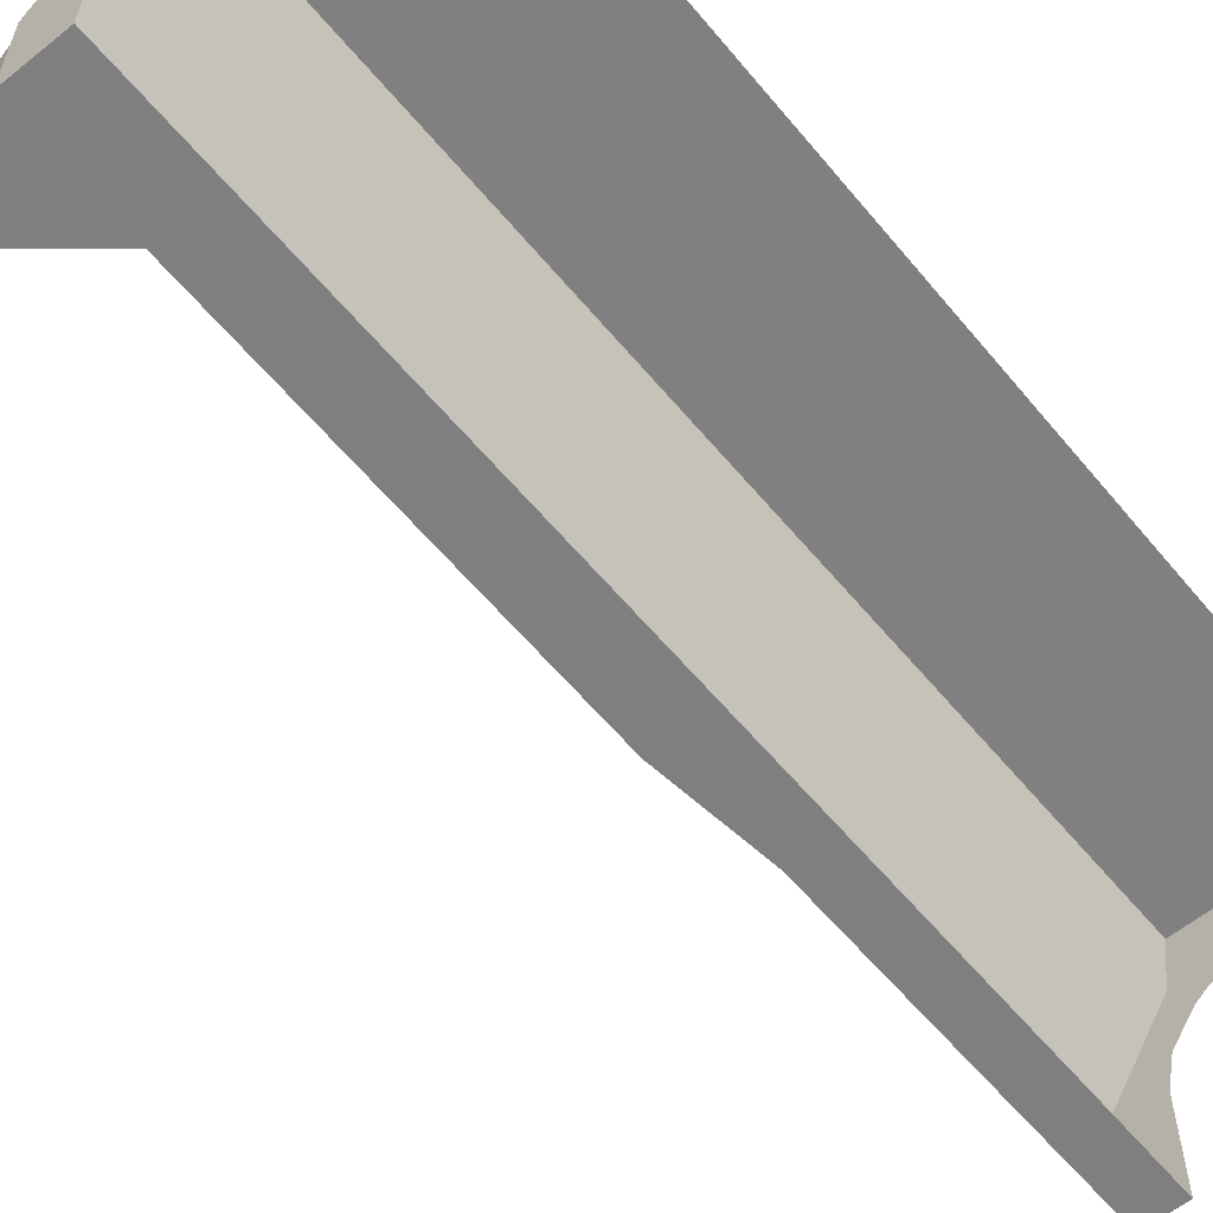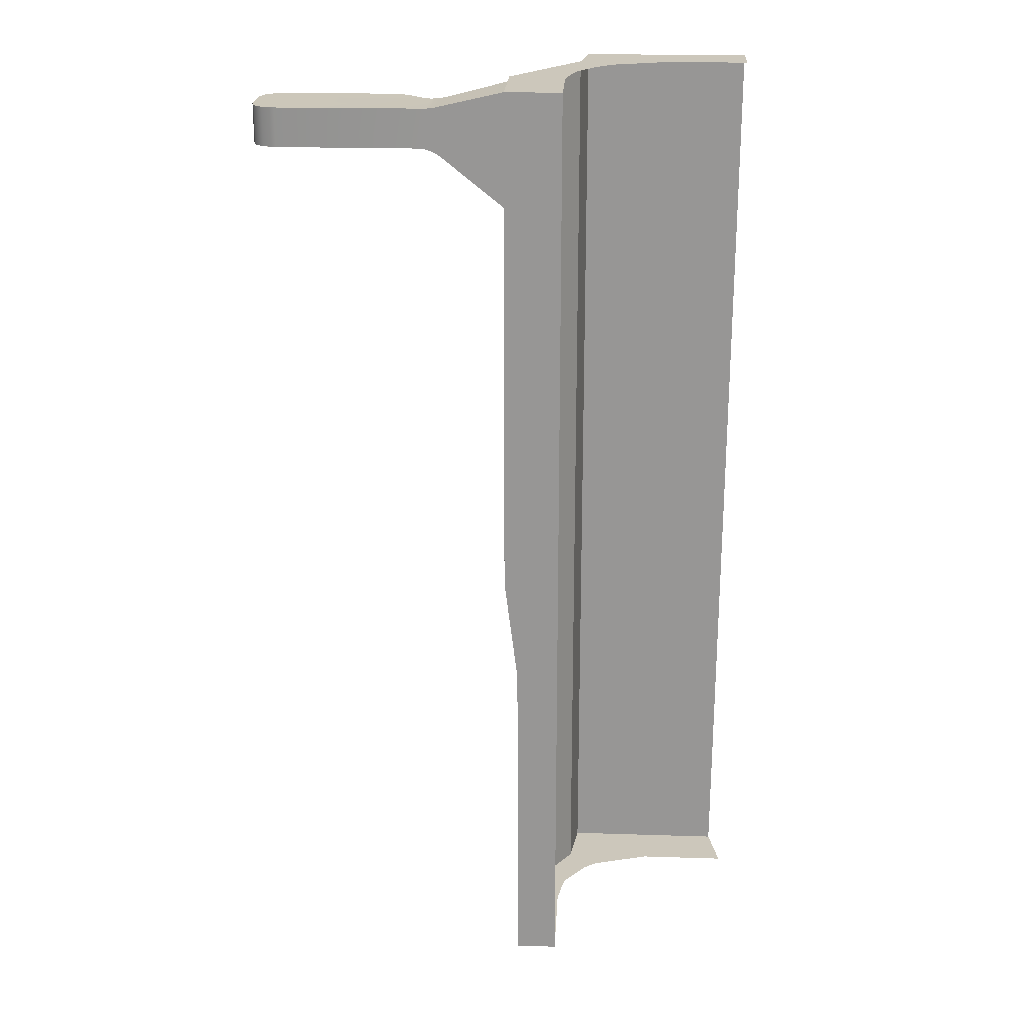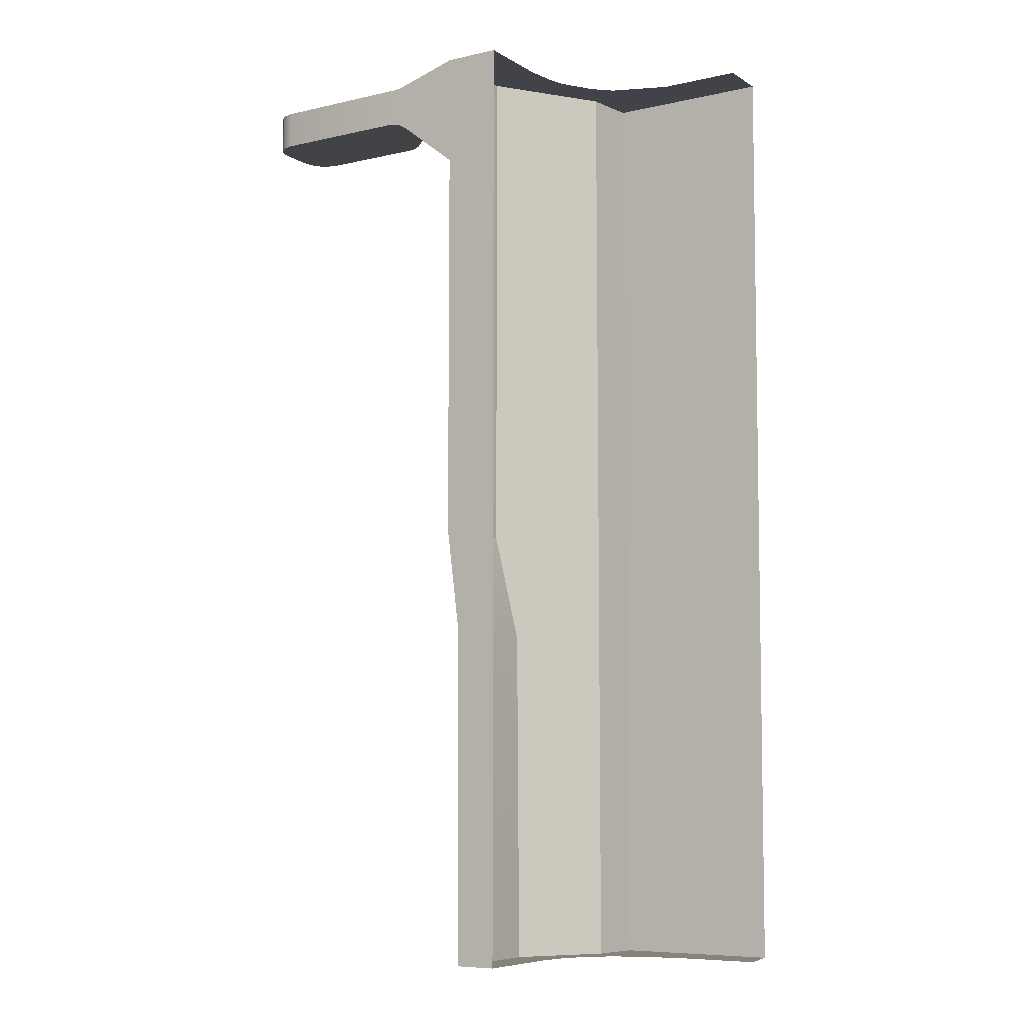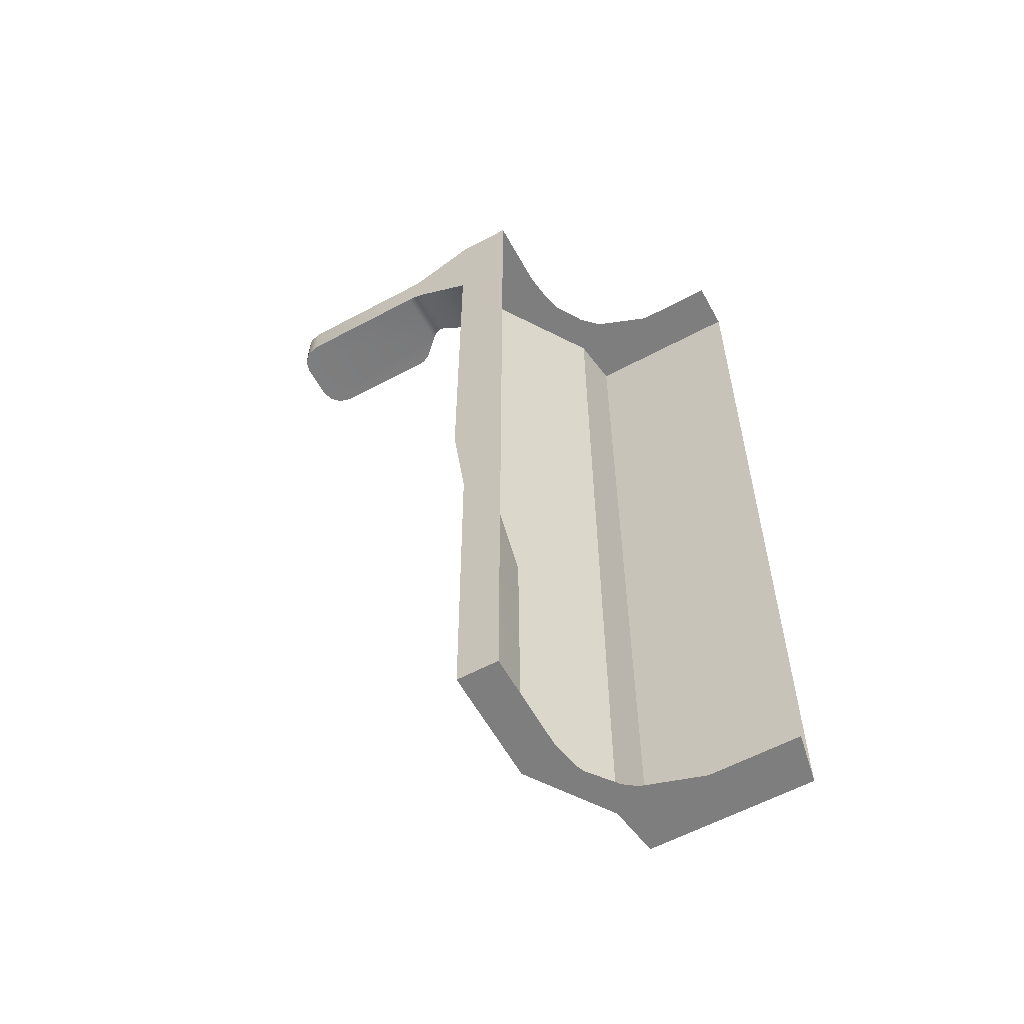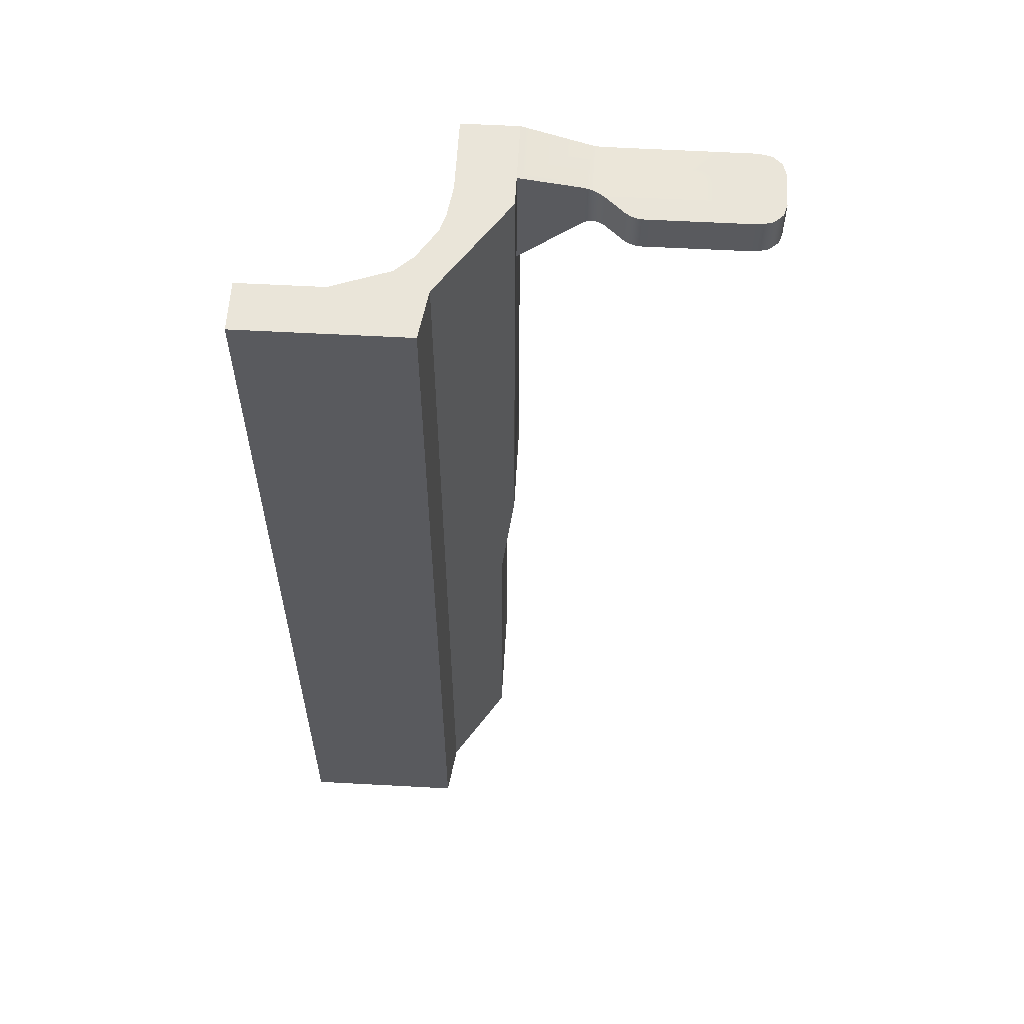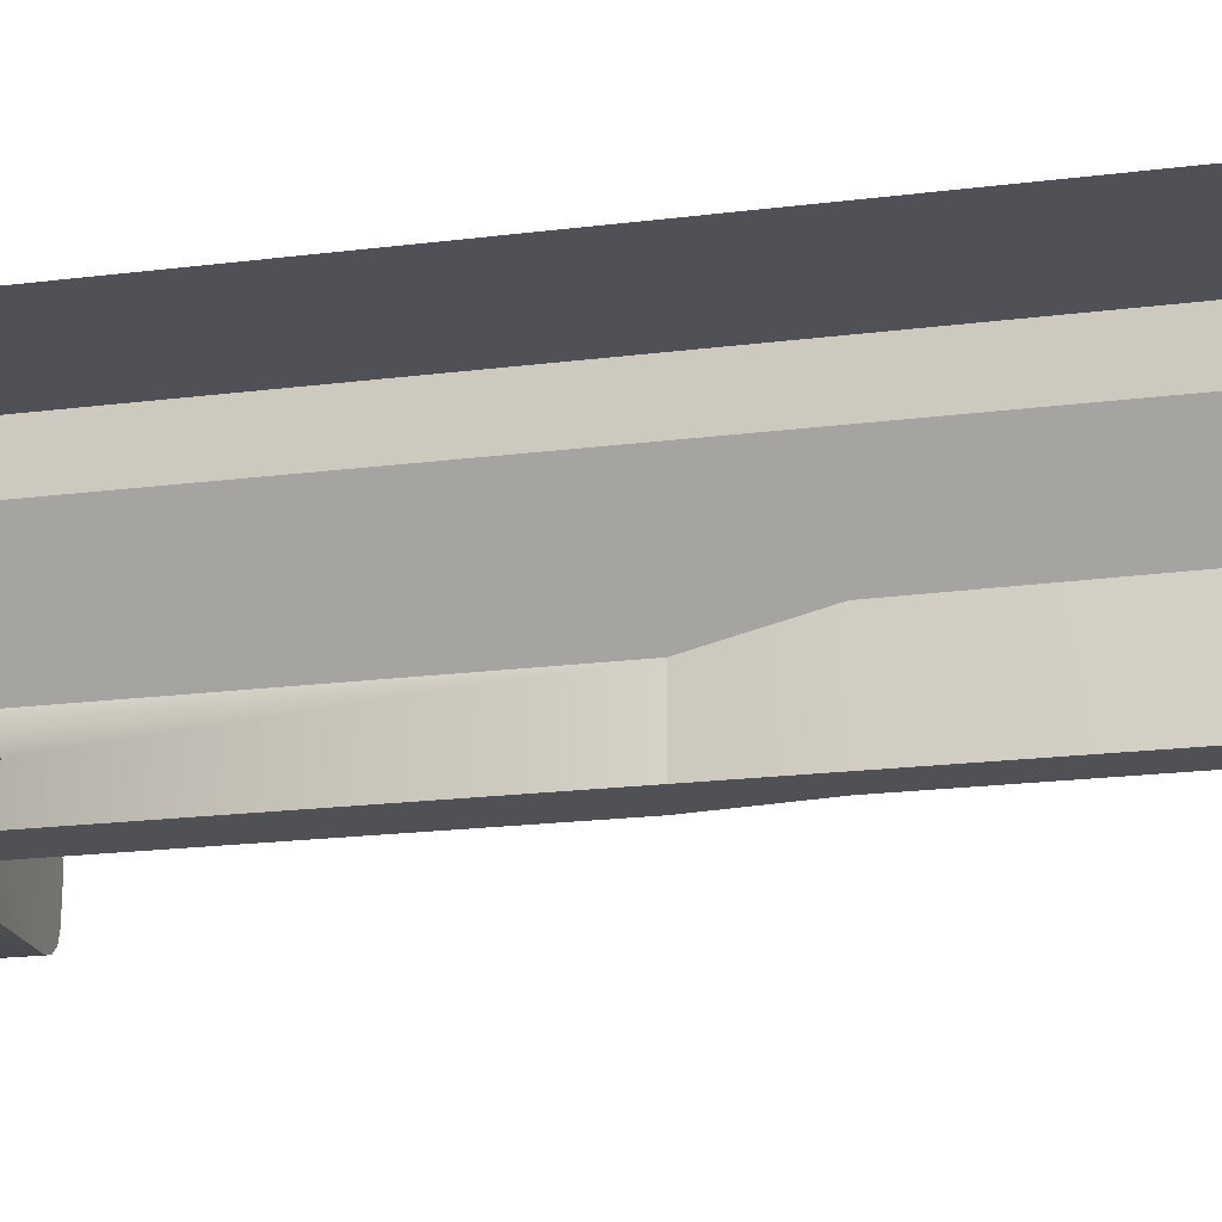
<metadata>
{"format":"obj","ext":"obj","renderer":"f3d","projection":"perspective","resolution":1024,"background":"white","views":[{"elev":-60.0,"azim":-140.4,"up":"+Z"},{"elev":21.6,"azim":-176.8,"up":"+Y"},{"elev":-7.6,"azim":-147.8,"up":"+Y"},{"elev":-59.4,"azim":-151.2,"up":"+Y"},{"elev":58.3,"azim":3.2,"up":"+Y"},{"elev":-20.4,"azim":-77.1,"up":"+Z"}]}
</metadata>
<code>
g akbody_reload_LOD2
v 0.0008477 -0.004184 1.125e-05
v 0.0008395 -0.006354 1.125e-05
v 0.0008395 -0.006354 0.0007564
v 0.0008477 -0.004184 0.0007439
v 0.000935 -0.003495 0.0006118
v 0.000935 -0.003495 1.125e-05
v 0.002438 -0.0005814 6.769e-05
v 0.002358 -0.0005814 4.727e-05
v 0.00146 -0.0005814 4.727e-05
v 0.00146 -0.0005814 0.0004415
v 0.002497 -0.0005814 0.0001235
v 0.002519 -0.0005814 0.0001997
v 0.002519 -0.0005814 0.0004395
v 0.002497 -0.0005814 0.0005157
v 0.001419 -0.0005877 0.0004115
v 0.001576 -0.0005814 0.0005514
v 0.001419 -0.0005877 4.663e-05
v 0.002438 -0.0005814 0.0005715
v 0.001373 -0.0006051 0.0003908
v 0.001606 -0.0005814 0.0005717
v 0.001373 -0.0006051 4.488e-05
v 0.002358 -0.0005814 0.0005919
v 0.001644 -0.0005814 0.0005865
v 0.00168 -0.0005814 0.0005919
v 0.001333 -0.0006289 0.000385
v 0.001333 -0.0006289 4.248e-05
v 0.000935 -0.0009394 0.0004162
v 0.000935 -0.0009394 1.125e-05
v 0.0008477 -0.004184 1.125e-05
v 0.000935 -0.003495 1.125e-05
v 0.000935 -0.0009394 1.125e-05
v 0.000935 -0.0002249 1.125e-05
v 0.001333 -0.0006289 4.248e-05
v 0.0005759 -0.0002249 1.125e-05
v 0.0008395 -0.006354 1.125e-05
v 0.0005759 -0.006354 1.125e-05
v 0.001372 -0.0003297 4.484e-05
v 0.001373 -0.0006051 4.488e-05
v 0.001419 -0.0003353 4.662e-05
v 0.001419 -0.0005877 4.663e-05
v 0.00146 -0.0005814 4.727e-05
v 0.002358 -0.0003373 4.727e-05
v 0.002358 -0.0005814 4.727e-05
v 0.002438 -0.0003373 6.769e-05
v 0.002438 -0.0005814 6.769e-05
v 0.000935 -0.0002249 0.0004162
v 0.001333 -0.0006289 0.000385
v 0.000935 -0.0009394 0.0004162
v 0.001333 -0.0003222 0.000385
v 0.001373 -0.0006051 0.0003908
v 0.001372 -0.0003297 0.0003908
v 0.001419 -0.0005877 0.0004115
v 0.001419 -0.0003353 0.0004115
v 0.00146 -0.0005814 0.0004415
v 0.00146 -0.0003373 0.0004415
v 0.001576 -0.0005814 0.0005514
v 0.001576 -0.0003373 0.0005514
v 0.001606 -0.0005814 0.0005717
v 0.001606 -0.0003373 0.0005717
v 0.001644 -0.0005814 0.0005865
v 0.001644 -0.0003373 0.0005865
v 0.00168 -0.0005814 0.0005919
v 0.00168 -0.0003373 0.0005919
v 0.002358 -0.0005814 0.0005919
v 0.002358 -0.0003373 0.0005919
v 0.002438 -0.0005814 0.0005715
v 0.002438 -0.0003373 0.0005715
v 0.000935 -0.0002249 0.0004162
v 0.000935 -0.0002249 1.125e-05
v 0.001372 -0.0003297 4.484e-05
v 0.001333 -0.0003222 0.000385
v 0.001372 -0.0003297 0.0003908
v 0.001419 -0.0003353 0.0004115
v 0.001419 -0.0003353 4.662e-05
v 0.002358 -0.0003373 4.727e-05
v 0.002438 -0.0003373 6.769e-05
v 0.002497 -0.0003373 0.0001235
v 0.002519 -0.0003373 0.0001997
v 0.002519 -0.0003373 0.0004395
v 0.00146 -0.0003373 0.0004415
v 0.002497 -0.0003373 0.0005157
v 0.001576 -0.0003373 0.0005514
v 0.002438 -0.0003373 0.0005715
v 0.001606 -0.0003373 0.0005717
v 0.002358 -0.0003373 0.0005919
v 0.001644 -0.0003373 0.0005865
v 0.00168 -0.0003373 0.0005919
v 0.002497 -0.0003373 0.0001235
v 0.002438 -0.0003373 6.769e-05
v 0.002438 -0.0005814 6.769e-05
v 0.002497 -0.0005814 0.0001235
v 0.002519 -0.0003373 0.0001997
v 0.002519 -0.0005814 0.0001997
v 0.002519 -0.0003373 0.0004395
v 0.002519 -0.0005814 0.0004395
v 0.002497 -0.0003373 0.0005157
v 0.002497 -0.0005814 0.0005157
v 0.002438 -0.0003373 0.0005715
v 0.002438 -0.0005814 0.0005715
v 0.0008477 -0.004184 0.0007439
v 0.0008395 -0.006354 0.0007564
v 0.0004956 -0.006354 0.001277
v 0.0004956 -0.0002249 0.001277
v 0.000935 -0.003495 0.0006118
v 0.000935 -0.0002249 0.0006118
v 0.000935 -0.0009394 1.125e-05
v 0.000935 -0.003495 1.125e-05
v 0.000935 -0.003495 0.0006118
v 0.000935 -0.0009394 0.0004162
v 0.000935 -0.0002249 0.0006118
v 0.000935 -0.0002249 0.0004162
v 0.0004493 -0.0002249 0.001603
v 0.0004493 -0.006354 0.001603
v -0.0005939 -0.006354 0.001603
v -0.0006136 -0.0002249 0.001603
v 0.0004956 -0.0002249 0.001277
v 0.0004956 -0.006354 0.001277
v 0.0004493 -0.006354 0.001603
v 0.0004493 -0.0002249 0.001603
v 0.0008395 -0.006354 0.0007564
v 0.0008395 -0.006354 1.125e-05
v 0.0005759 -0.006354 1.125e-05
v 0.0005759 -0.006354 0.0006541
v 0.0005408 -0.006354 0.0008548
v 0.0004956 -0.006354 0.001277
v 0.0005228 -0.006354 0.0009054
v 0.0003775 -0.006354 0.001096
v 0.000297 -0.006354 0.001156
v -8.433e-05 -0.006354 0.001277
v 0.0004493 -0.006354 0.001603
v -0.00066 -0.006354 0.001277
v -0.0005939 -0.006354 0.001603
v -0.0006136 -0.0002249 0.001603
v -0.0006136 -0.0002249 0.001277
v -8.433e-05 -0.0002249 0.001277
v 0.0004956 -0.0002249 0.001277
v 0.0004493 -0.0002249 0.001603
v 0.0002774 -0.0002249 0.001142
v 0.0003904 -0.0002249 0.001033
v 0.0005147 -0.0002249 0.0008315
v 0.0005481 -0.0002249 0.0007117
v 0.000935 -0.0002249 0.0006118
v 0.0005759 -0.0002249 0.0005096
v 0.000935 -0.0002249 0.0004162
v 0.000935 -0.0002249 1.125e-05
v 0.0005759 -0.0002249 1.125e-05
g akbody_reload_LOD2_0
f 3 2 1
f 4 3 1
f 4 1 5
f 1 6 5
f 9 8 7
f 7 10 9
f 7 11 10
f 11 12 10
f 12 13 10
f 13 14 10
f 9 10 15
f 14 16 10
f 17 9 15
f 14 18 16
f 17 15 19
f 18 20 16
f 21 17 19
f 18 22 20
f 22 23 20
f 22 24 23
f 21 19 25
f 26 21 25
f 26 25 27
f 28 26 27
f 31 30 29
f 29 32 31
f 33 31 32
f 29 34 32
f 29 35 34
f 35 36 34
f 33 32 37
f 38 33 37
f 38 37 39
f 40 38 39
f 41 40 39
f 41 39 42
f 42 43 41
f 43 42 44
f 45 43 44
f 48 47 46
f 47 49 46
f 49 47 50
f 51 49 50
f 51 50 52
f 53 51 52
f 53 52 54
f 55 53 54
f 54 56 55
f 56 57 55
f 57 56 58
f 59 57 58
f 59 58 60
f 61 59 60
f 61 60 62
f 63 61 62
f 62 64 63
f 64 65 63
f 65 64 66
f 67 65 66
f 70 69 68
f 68 71 70
f 70 71 72
f 70 72 73
f 74 70 73
f 75 74 73
f 73 76 75
f 73 77 76
f 73 78 77
f 73 79 78
f 73 80 79
f 80 81 79
f 80 82 81
f 82 83 81
f 82 84 83
f 84 85 83
f 84 86 85
f 86 87 85
f 90 89 88
f 91 90 88
f 91 88 92
f 93 91 92
f 92 94 93
f 94 95 93
f 94 96 95
f 96 97 95
f 96 98 97
f 98 99 97
f 102 101 100
f 100 103 102
f 100 104 103
f 104 105 103
f 108 107 106
f 106 109 108
f 109 110 108
f 109 111 110
f 114 113 112
f 115 114 112
f 118 117 116
f 119 118 116
f 122 121 120
f 120 123 122
f 120 124 123
f 120 125 124
f 125 126 124
f 125 127 126
f 125 128 127
f 125 129 128
f 125 130 129
f 130 131 129
f 130 132 131
f 135 134 133
f 133 136 135
f 133 137 136
f 138 135 136
f 139 138 136
f 140 139 136
f 141 140 136
f 141 136 142
f 143 141 142
f 143 142 144
f 143 144 145
f 145 146 143

</code>
